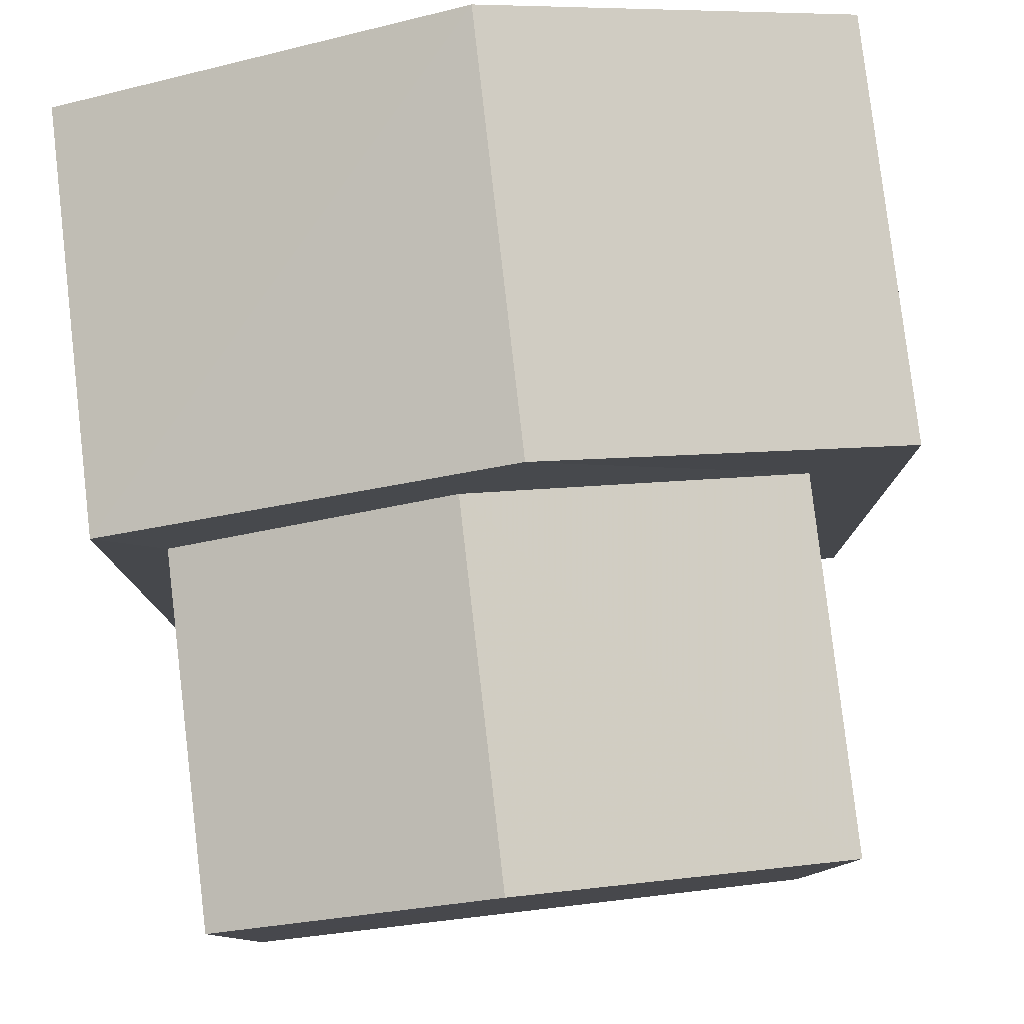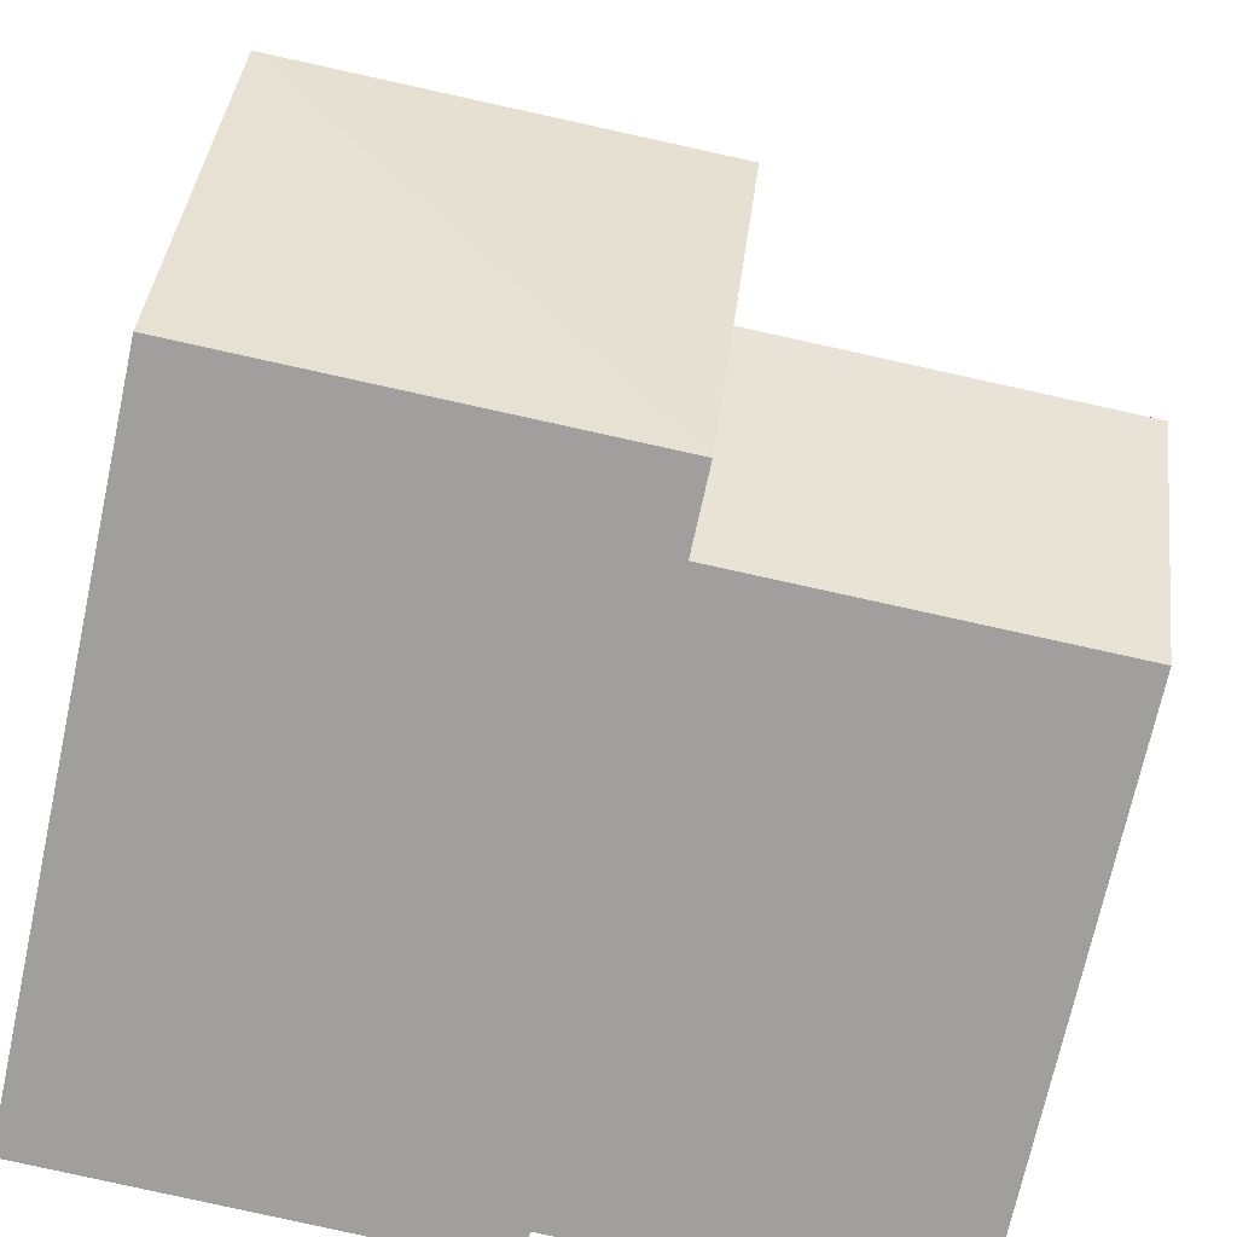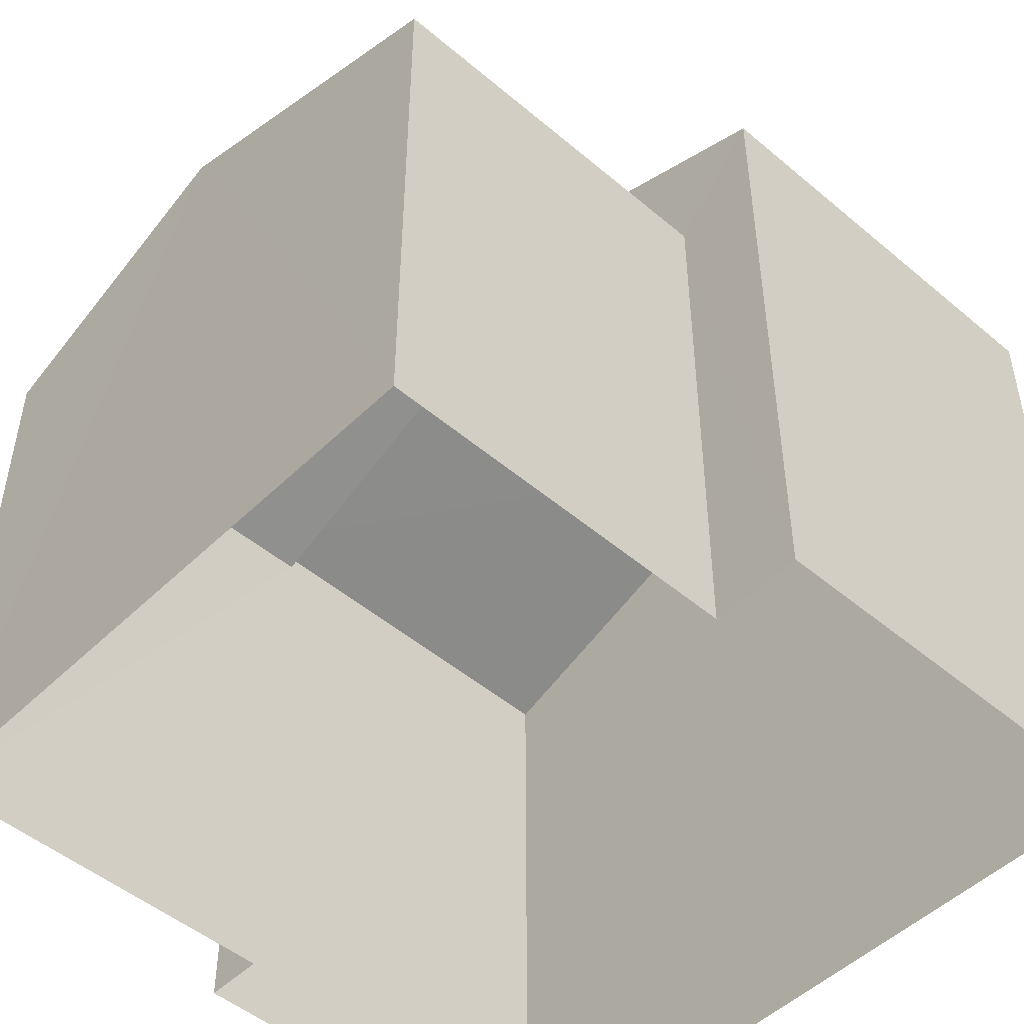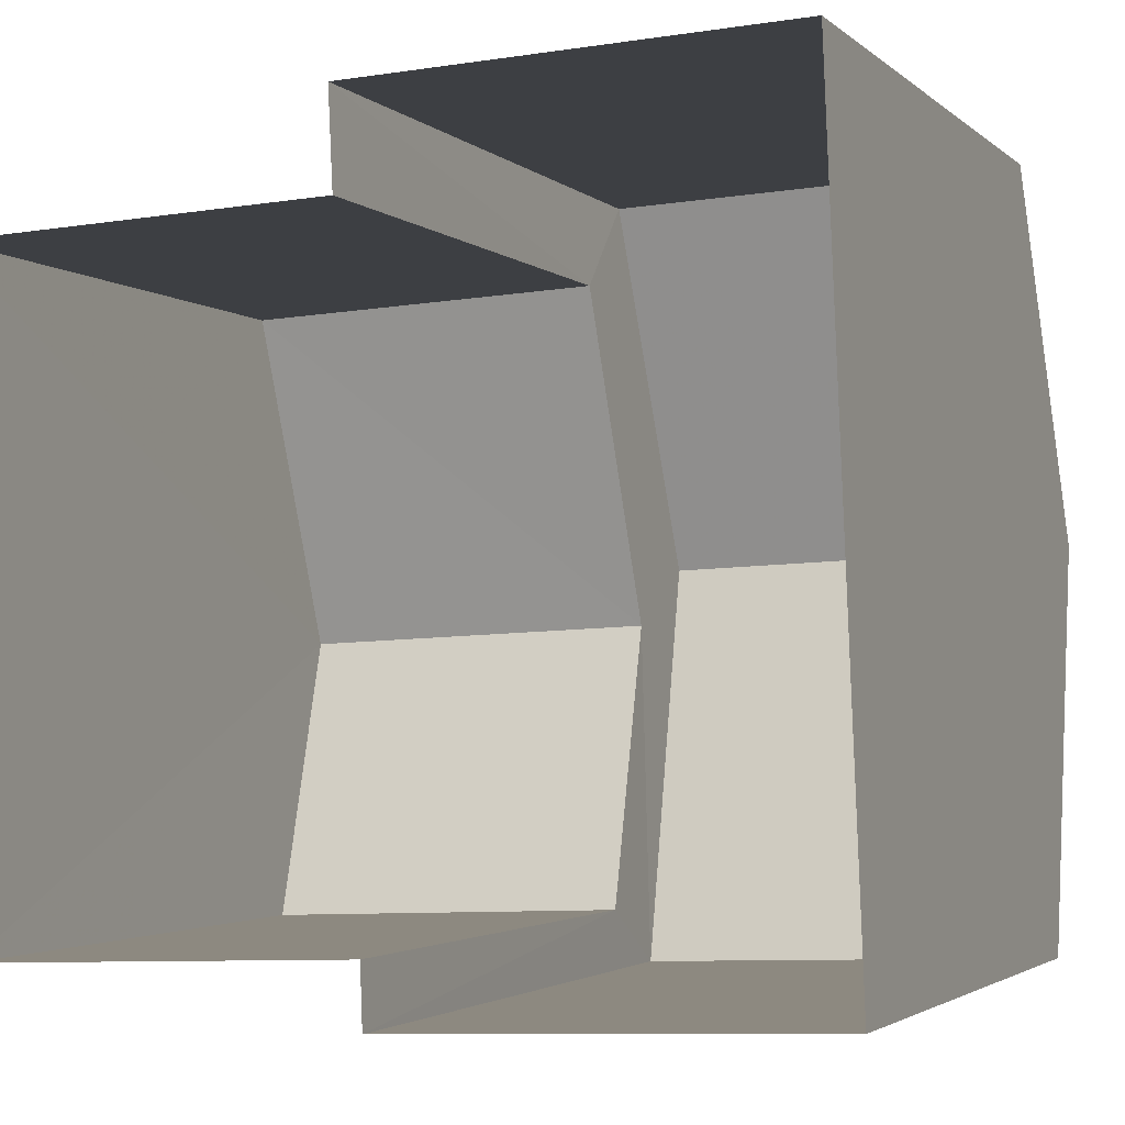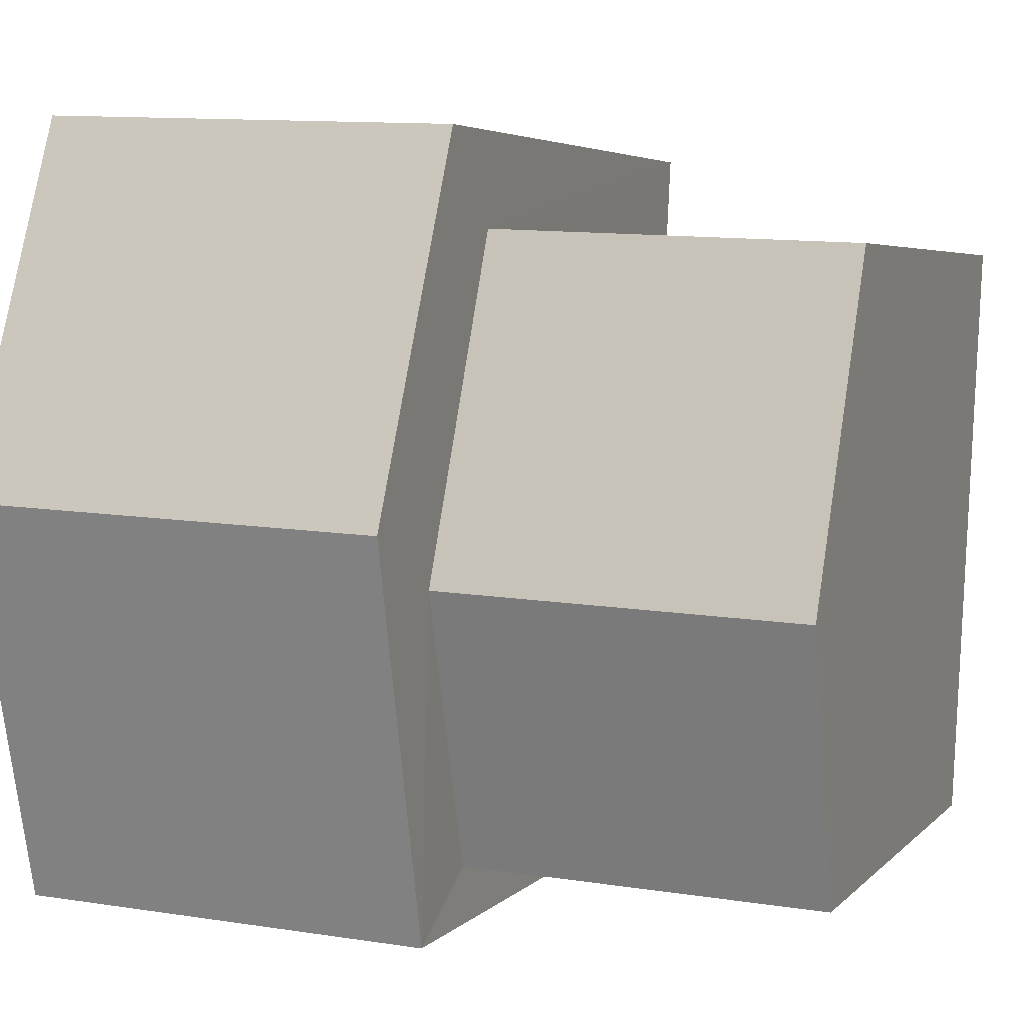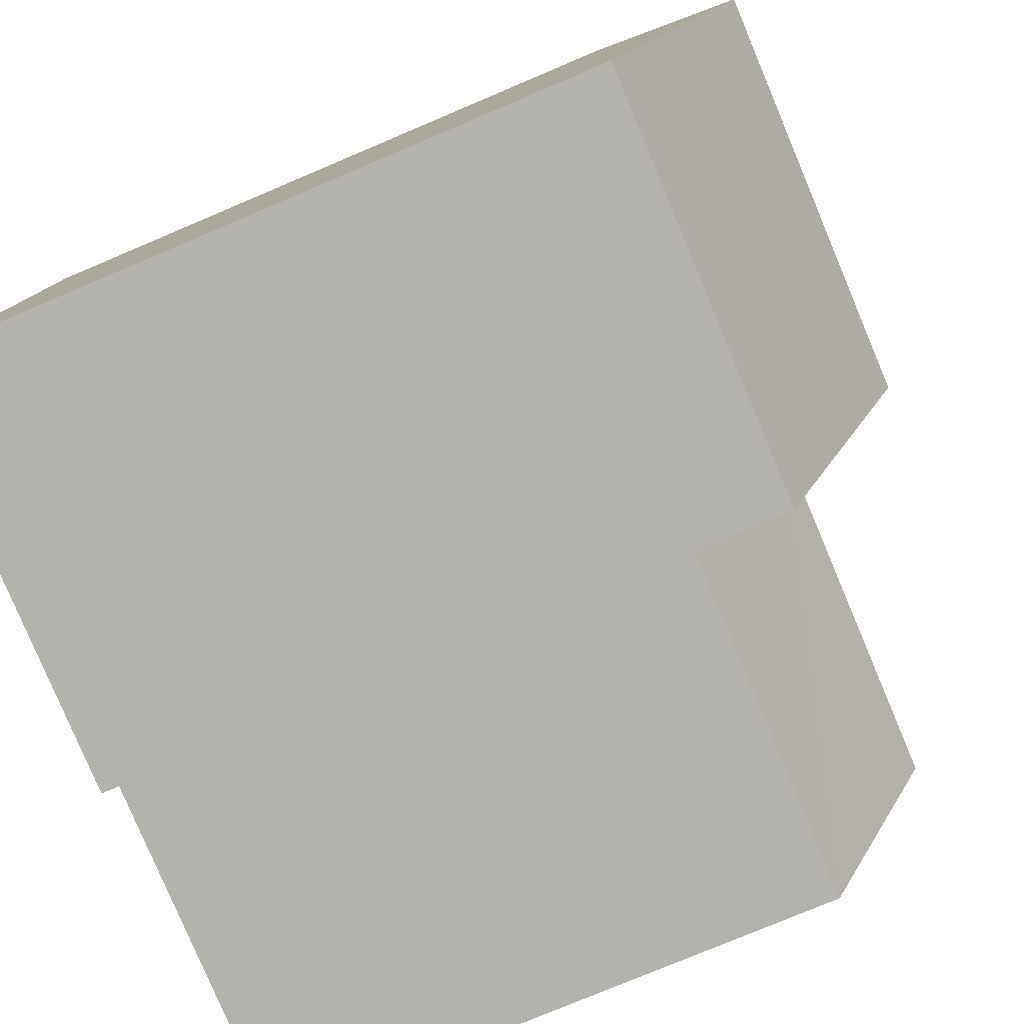
<metadata>
{"format":"obj","ext":"obj","renderer":"f3d","projection":"perspective","resolution":1024,"background":"white","views":[{"elev":80.0,"azim":80.8,"up":"+Z"},{"elev":-71.1,"azim":-12.1,"up":"+Y"},{"elev":-49.4,"azim":134.4,"up":"+Z"},{"elev":-2.6,"azim":-158.0,"up":"+Y"},{"elev":4.4,"azim":20.7,"up":"+Y"},{"elev":-77.2,"azim":-67.1,"up":"+Y"}]}
</metadata>
<code>
v -3.731e+05 -1.056e+05 21.4
v -3.731e+05 -1.056e+05 21.4
v -3.731e+05 -1.056e+05 21.4
v -3.731e+05 -1.056e+05 21.4
v -3.731e+05 -1.056e+05 21.4
v -3.731e+05 -1.056e+05 21.4
v -3.731e+05 -1.056e+05 21.4
v -3.731e+05 -1.056e+05 21.4
v -3.731e+05 -1.056e+05 28.1
v -3.731e+05 -1.056e+05 28.1
v -3.731e+05 -1.056e+05 29.46
v -3.731e+05 -1.056e+05 29.46
v -3.731e+05 -1.056e+05 28.11
v -3.731e+05 -1.056e+05 28.11
v -3.731e+05 -1.056e+05 30.9
v -3.731e+05 -1.056e+05 29.23
v -3.731e+05 -1.056e+05 29.23
v -3.731e+05 -1.056e+05 30.9
v -3.731e+05 -1.056e+05 29.23
v -3.731e+05 -1.056e+05 29.23
f 1 2 3
f 3 4 1
f 5 6 2
f 7 8 1
f 8 5 1
f 1 5 2
f 9 10 11
f 12 9 11
f 11 13 12
f 11 14 13
f 15 16 17
f 18 15 17
f 19 20 15
f 18 19 15
f 16 2 6
f 17 16 6
f 20 4 3
f 20 19 4
f 14 5 8
f 13 14 8
f 19 10 4
f 4 10 1
f 19 18 10
f 11 18 17
f 5 14 6
f 6 14 17
f 10 18 11
f 14 11 17
f 20 3 15
f 3 2 15
f 2 16 15
f 10 7 1
f 10 9 7
f 13 8 12
f 8 7 12
f 7 9 12

</code>
